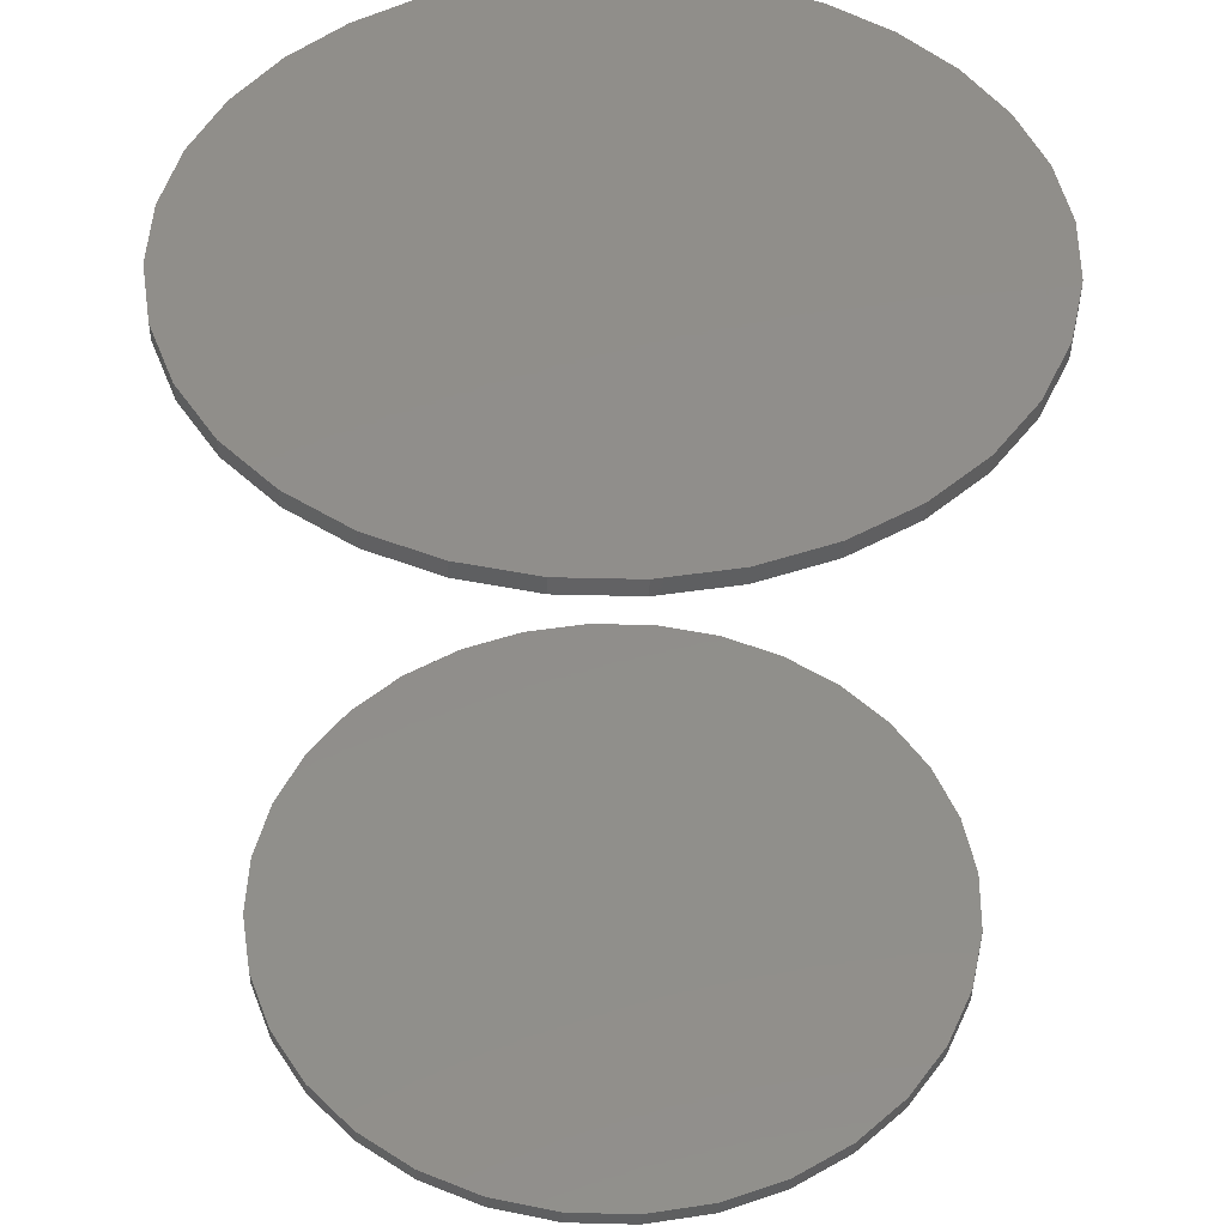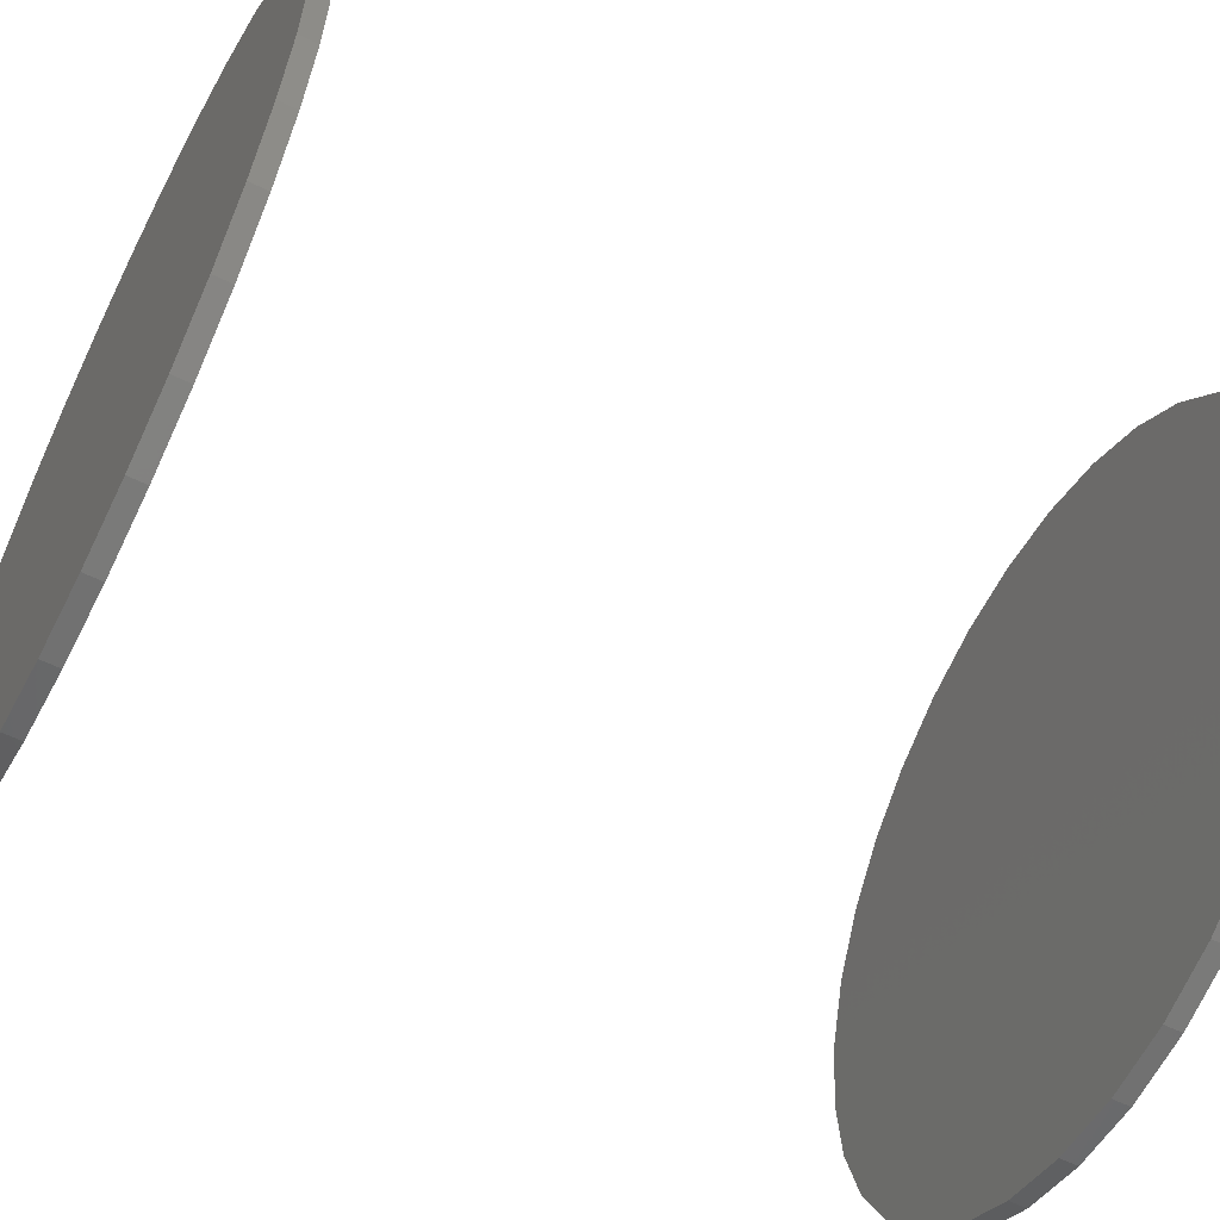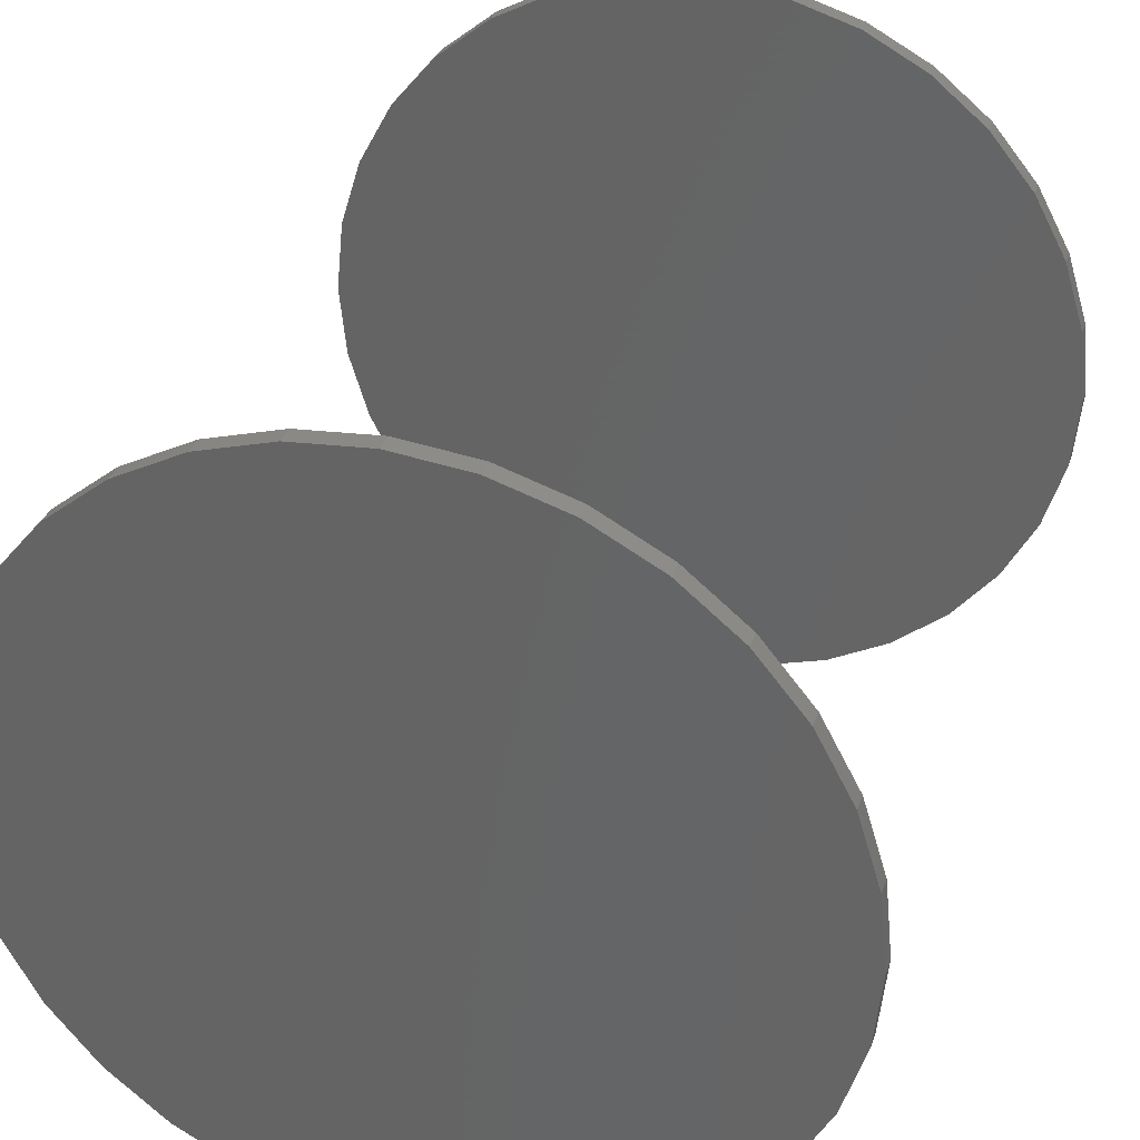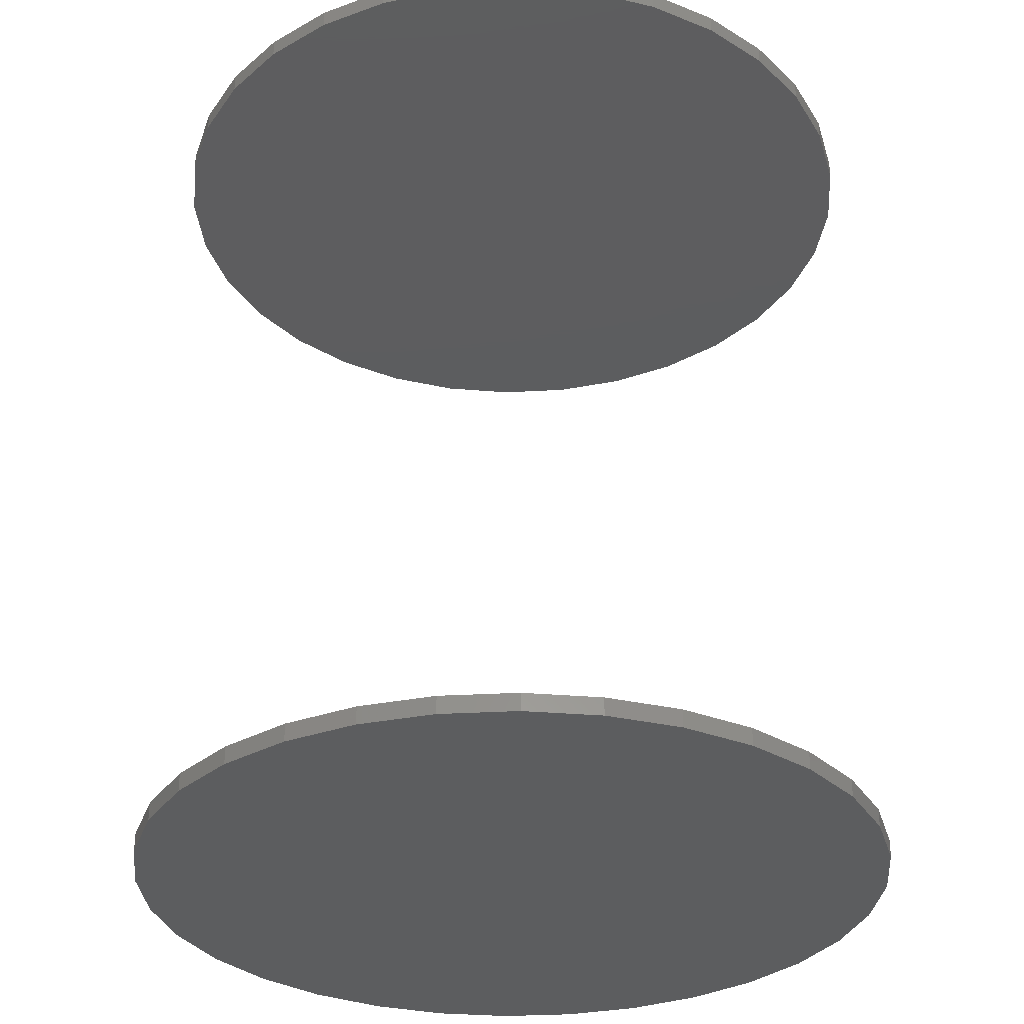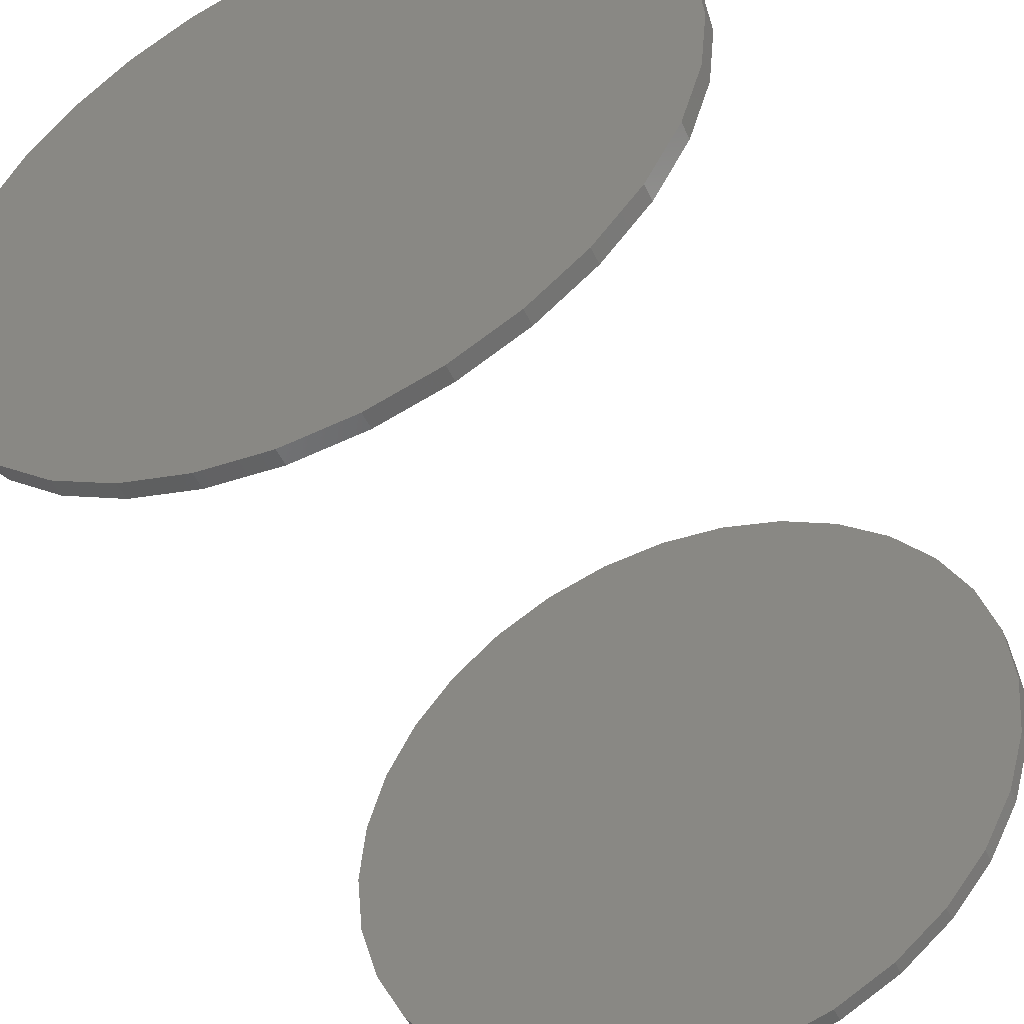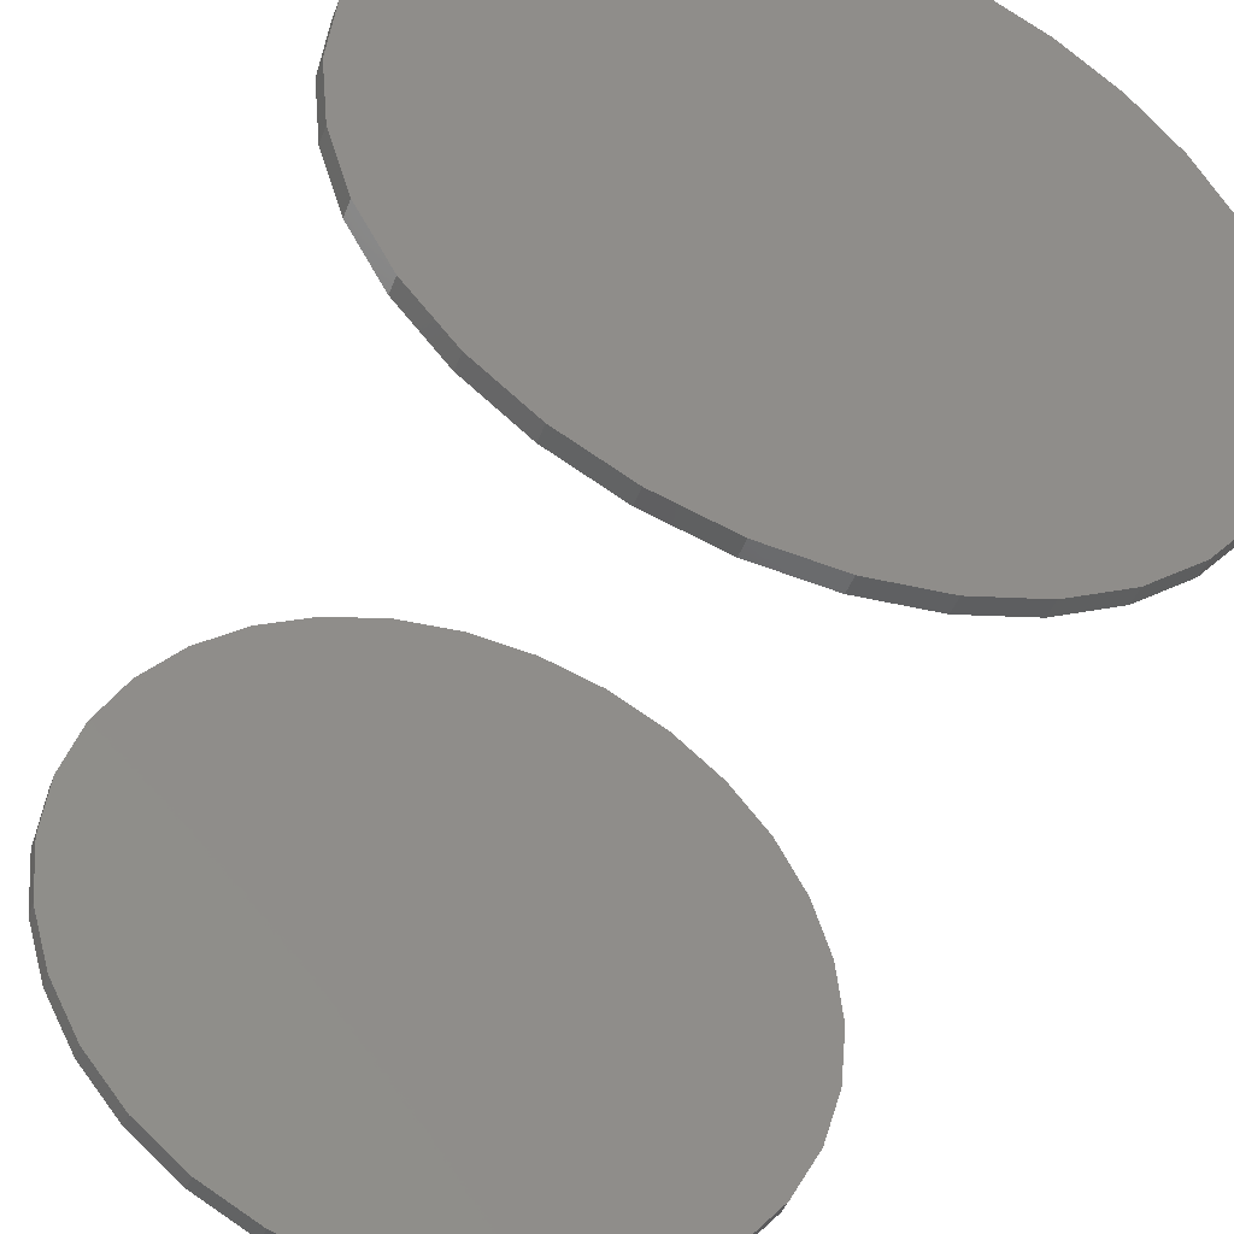
<metadata>
{"format":"stl","ext":"stl","renderer":"f3d","projection":"perspective","resolution":1024,"background":"white","views":[{"elev":47.0,"azim":108.5,"up":"+Z"},{"elev":-57.5,"azim":-117.2,"up":"+Y"},{"elev":33.5,"azim":-162.6,"up":"+Y"},{"elev":-31.9,"azim":77.6,"up":"+Z"},{"elev":-48.4,"azim":24.5,"up":"+Y"},{"elev":-45.2,"azim":-20.2,"up":"+Y"}]}
</metadata>
<code>
# stl→obj: 128 verts, 248 faces
v -0.3224 1.864e-16 0.7422
v -0.3224 1.864e-16 0.7578
v -0.316 0.06417 0.7422
v -0.316 0.06417 0.7578
v -0.2973 0.1259 0.7422
v -0.2973 0.1259 0.7578
v -0.2669 0.1828 0.7422
v -0.2669 0.1828 0.7578
v -0.226 0.2326 0.7422
v -0.226 0.2326 0.7578
v -0.1762 0.2735 0.7422
v -0.1762 0.2735 0.7578
v -0.1193 0.3039 0.7422
v -0.1193 0.3039 0.7578
v -0.0576 0.3226 0.7422
v -0.0576 0.3226 0.7578
v 0.006579 0.3289 0.7422
v 0.006579 0.3289 0.7578
v 0.07075 0.3226 0.7422
v 0.07075 0.3226 0.7578
v 0.1325 0.3039 0.7422
v 0.1325 0.3039 0.7578
v 0.1893 0.2735 0.7422
v 0.1893 0.2735 0.7578
v 0.2392 0.2326 0.7422
v 0.2392 0.2326 0.7578
v 0.2801 0.1828 0.7422
v 0.2801 0.1828 0.7578
v 0.3105 0.1259 0.7422
v 0.3105 0.1259 0.7578
v 0.3292 0.06417 0.7422
v 0.3292 0.06417 0.7578
v 0.3355 -3.727e-16 0.7422
v 0.3355 0 0.7578
v -0.3224 1.864e-16 -0.007812
v -0.3224 1.864e-16 0.007812
v -0.316 0.06417 -0.007812
v -0.316 0.06417 0.007812
v -0.2973 0.1259 -0.007812
v -0.2973 0.1259 0.007812
v -0.2669 0.1828 -0.007812
v -0.2669 0.1828 0.007812
v -0.226 0.2326 -0.007812
v -0.226 0.2326 0.007812
v -0.1762 0.2735 -0.007812
v -0.1762 0.2735 0.007812
v -0.1193 0.3039 -0.007812
v -0.1193 0.3039 0.007812
v -0.0576 0.3226 -0.007812
v -0.0576 0.3226 0.007812
v 0.006579 0.3289 -0.007812
v 0.006579 0.3289 0.007812
v 0.07075 0.3226 -0.007812
v 0.07075 0.3226 0.007812
v 0.1325 0.3039 -0.007812
v 0.1325 0.3039 0.007812
v 0.1893 0.2735 -0.007812
v 0.1893 0.2735 0.007812
v 0.2392 0.2326 -0.007812
v 0.2392 0.2326 0.007812
v 0.2801 0.1828 -0.007812
v 0.2801 0.1828 0.007812
v 0.3105 0.1259 -0.007812
v 0.3105 0.1259 0.007812
v 0.3292 0.06417 -0.007812
v 0.3292 0.06417 0.007812
v 0.3355 -3.727e-16 -0.007812
v 0.3355 0 0.007812
v 0.3292 -0.06417 0.7422
v 0.3292 -0.06417 0.7578
v 0.3105 -0.1259 0.7422
v 0.3105 -0.1259 0.7578
v 0.2801 -0.1828 0.7422
v 0.2801 -0.1828 0.7578
v 0.2392 -0.2326 0.7422
v 0.2392 -0.2326 0.7578
v 0.1893 -0.2735 0.7422
v 0.1893 -0.2735 0.7578
v 0.1325 -0.3039 0.7422
v 0.1325 -0.3039 0.7578
v 0.07075 -0.3226 0.7422
v 0.07075 -0.3226 0.7578
v 0.006579 -0.3289 0.7422
v 0.006579 -0.3289 0.7578
v -0.0576 -0.3226 0.7422
v -0.0576 -0.3226 0.7578
v -0.1193 -0.3039 0.7422
v -0.1193 -0.3039 0.7578
v -0.1762 -0.2735 0.7422
v -0.1762 -0.2735 0.7578
v -0.226 -0.2326 0.7422
v -0.226 -0.2326 0.7578
v -0.2669 -0.1828 0.7422
v -0.2669 -0.1828 0.7578
v -0.2973 -0.1259 0.7422
v -0.2973 -0.1259 0.7578
v -0.316 -0.06417 0.7422
v -0.316 -0.06417 0.7578
v 0.3292 -0.06417 -0.007812
v 0.3292 -0.06417 0.007812
v 0.3105 -0.1259 -0.007812
v 0.3105 -0.1259 0.007812
v 0.2801 -0.1828 -0.007812
v 0.2801 -0.1828 0.007812
v 0.2392 -0.2326 -0.007812
v 0.2392 -0.2326 0.007812
v 0.1893 -0.2735 -0.007812
v 0.1893 -0.2735 0.007812
v 0.1325 -0.3039 -0.007812
v 0.1325 -0.3039 0.007812
v 0.07075 -0.3226 -0.007812
v 0.07075 -0.3226 0.007812
v 0.006579 -0.3289 -0.007812
v 0.006579 -0.3289 0.007812
v -0.0576 -0.3226 -0.007812
v -0.0576 -0.3226 0.007812
v -0.1193 -0.3039 -0.007812
v -0.1193 -0.3039 0.007812
v -0.1762 -0.2735 -0.007812
v -0.1762 -0.2735 0.007812
v -0.226 -0.2326 -0.007812
v -0.226 -0.2326 0.007812
v -0.2669 -0.1828 -0.007812
v -0.2669 -0.1828 0.007812
v -0.2973 -0.1259 -0.007812
v -0.2973 -0.1259 0.007812
v -0.316 -0.06417 -0.007812
v -0.316 -0.06417 0.007812
f 1 2 3
f 3 2 4
f 3 4 5
f 5 4 6
f 5 6 7
f 7 6 8
f 7 8 9
f 9 8 10
f 9 10 11
f 11 10 12
f 11 12 13
f 13 12 14
f 13 14 15
f 15 14 16
f 15 16 17
f 17 16 18
f 17 18 19
f 19 18 20
f 19 20 21
f 21 20 22
f 21 22 23
f 23 22 24
f 23 24 25
f 25 24 26
f 25 26 27
f 27 26 28
f 27 28 29
f 29 28 30
f 29 30 31
f 31 30 32
f 31 32 33
f 33 32 34
f 35 36 37
f 37 36 38
f 37 38 39
f 39 38 40
f 39 40 41
f 41 40 42
f 41 42 43
f 43 42 44
f 43 44 45
f 45 44 46
f 45 46 47
f 47 46 48
f 47 48 49
f 49 48 50
f 49 50 51
f 51 50 52
f 51 52 53
f 53 52 54
f 53 54 55
f 55 54 56
f 55 56 57
f 57 56 58
f 57 58 59
f 59 58 60
f 59 60 61
f 61 60 62
f 61 62 63
f 63 62 64
f 63 64 65
f 65 64 66
f 65 66 67
f 67 66 68
f 33 34 69
f 69 34 70
f 69 70 71
f 71 70 72
f 71 72 73
f 73 72 74
f 73 74 75
f 75 74 76
f 75 76 77
f 77 76 78
f 77 78 79
f 79 78 80
f 79 80 81
f 81 80 82
f 81 82 83
f 83 82 84
f 83 84 85
f 85 84 86
f 85 86 87
f 87 86 88
f 87 88 89
f 89 88 90
f 89 90 91
f 91 90 92
f 91 92 93
f 93 92 94
f 93 94 95
f 95 94 96
f 95 96 97
f 97 96 98
f 97 98 1
f 1 98 2
f 67 68 99
f 99 68 100
f 99 100 101
f 101 100 102
f 101 102 103
f 103 102 104
f 103 104 105
f 105 104 106
f 105 106 107
f 107 106 108
f 107 108 109
f 109 108 110
f 109 110 111
f 111 110 112
f 111 112 113
f 113 112 114
f 113 114 115
f 115 114 116
f 115 116 117
f 117 116 118
f 117 118 119
f 119 118 120
f 119 120 121
f 121 120 122
f 121 122 123
f 123 122 124
f 123 124 125
f 125 124 126
f 125 126 127
f 127 126 128
f 127 128 35
f 35 128 36
f 50 54 52
f 54 50 56
f 56 50 48
f 56 48 58
f 58 48 46
f 58 46 60
f 60 46 44
f 60 44 62
f 62 44 42
f 62 42 64
f 64 42 40
f 64 40 66
f 66 40 38
f 66 38 68
f 68 38 36
f 68 36 100
f 100 36 128
f 100 128 102
f 102 128 126
f 102 126 104
f 104 126 124
f 104 124 106
f 106 124 122
f 106 122 108
f 108 122 120
f 108 120 110
f 110 120 118
f 110 118 112
f 112 118 116
f 112 116 114
f 17 19 15
f 83 85 81
f 81 85 87
f 81 87 79
f 79 87 89
f 79 89 77
f 77 89 91
f 77 91 75
f 75 91 93
f 75 93 73
f 73 93 95
f 73 95 71
f 71 95 97
f 71 97 69
f 69 97 1
f 69 1 33
f 33 1 3
f 33 3 31
f 31 3 5
f 31 5 29
f 29 5 7
f 29 7 27
f 27 7 9
f 27 9 25
f 25 9 11
f 25 11 23
f 23 11 13
f 23 13 21
f 21 13 15
f 21 15 19
f 51 53 49
f 113 115 111
f 111 115 117
f 111 117 109
f 109 117 119
f 109 119 107
f 107 119 121
f 107 121 105
f 105 121 123
f 105 123 103
f 103 123 125
f 103 125 101
f 101 125 127
f 101 127 99
f 99 127 35
f 99 35 67
f 67 35 37
f 67 37 65
f 65 37 39
f 65 39 63
f 63 39 41
f 63 41 61
f 61 41 43
f 61 43 59
f 59 43 45
f 59 45 57
f 57 45 47
f 57 47 55
f 55 47 49
f 55 49 53
f 16 20 18
f 20 16 22
f 22 16 14
f 22 14 24
f 24 14 12
f 24 12 26
f 26 12 10
f 26 10 28
f 28 10 8
f 28 8 30
f 30 8 6
f 30 6 32
f 32 6 4
f 32 4 34
f 34 4 2
f 34 2 70
f 70 2 98
f 70 98 72
f 72 98 96
f 72 96 74
f 74 96 94
f 74 94 76
f 76 94 92
f 76 92 78
f 78 92 90
f 78 90 80
f 80 90 88
f 80 88 82
f 82 88 86
f 82 86 84

</code>
